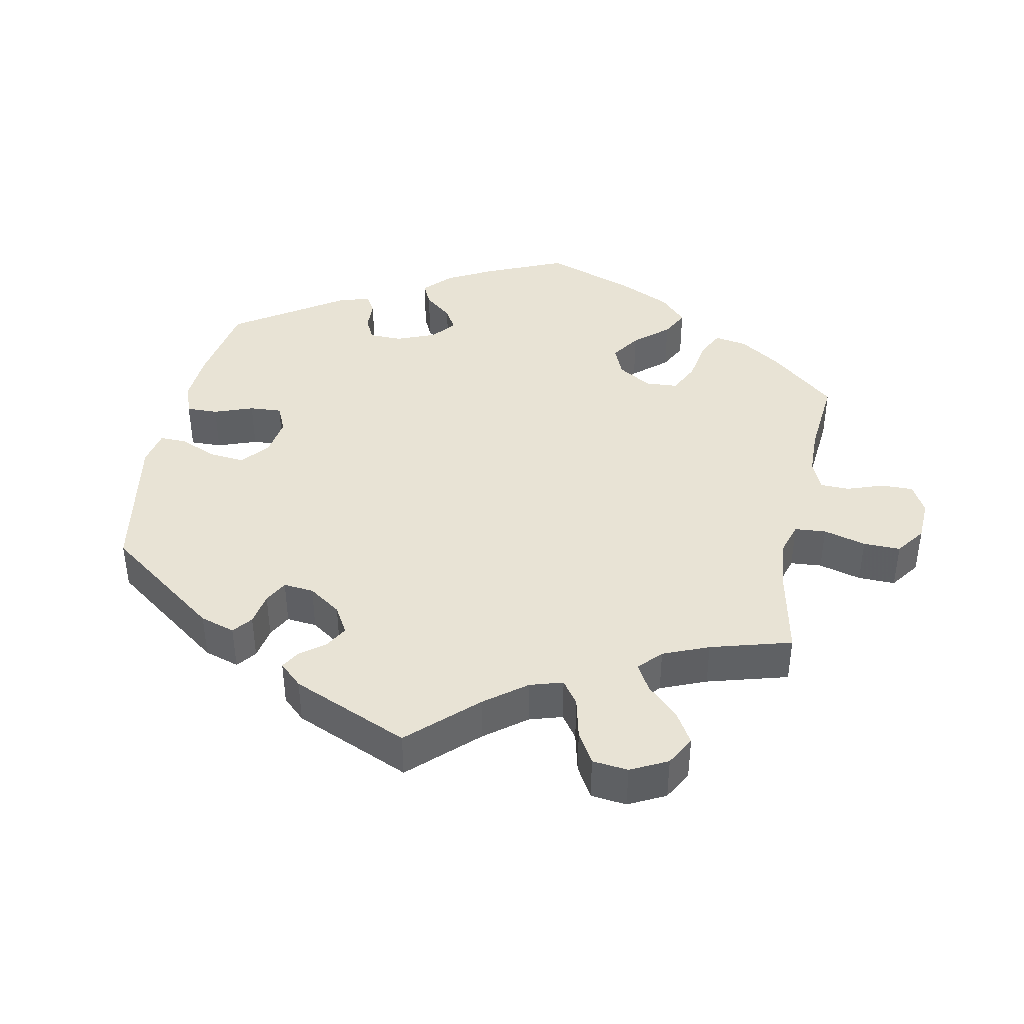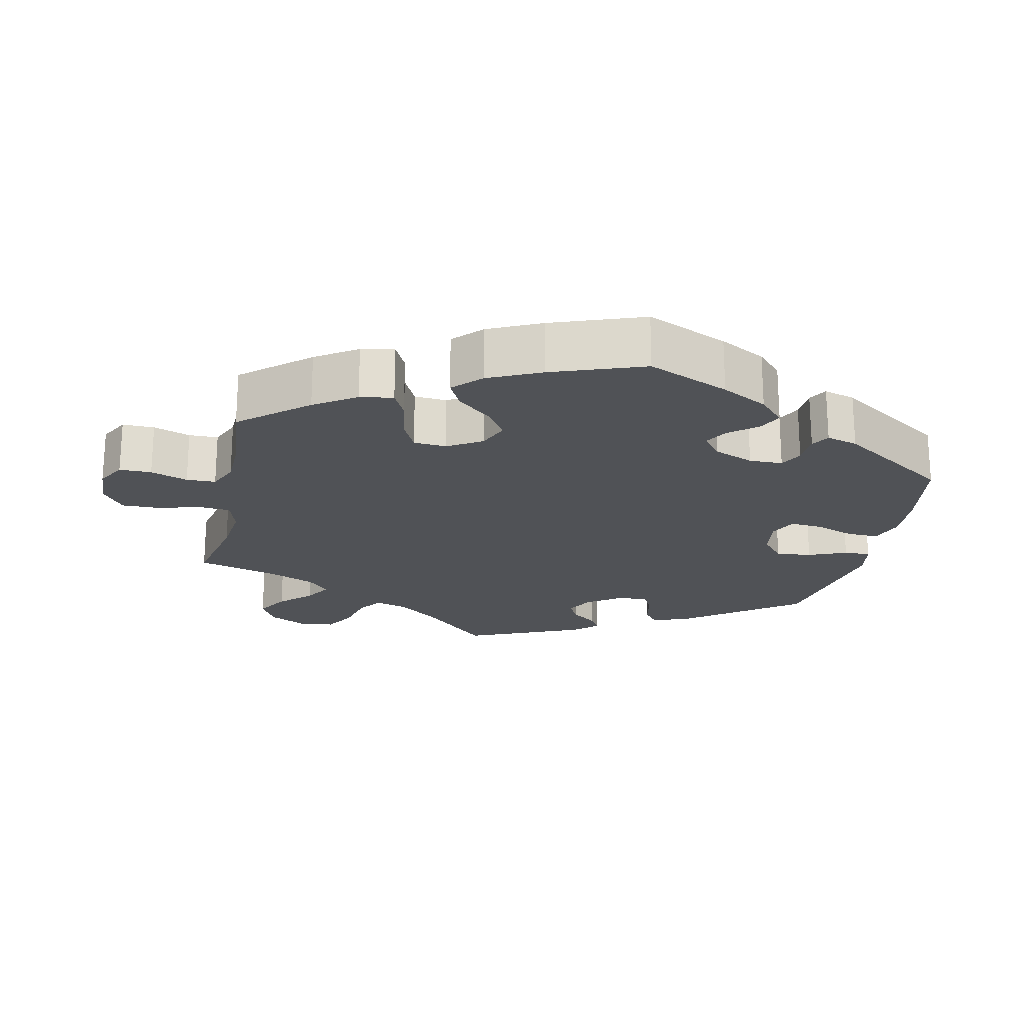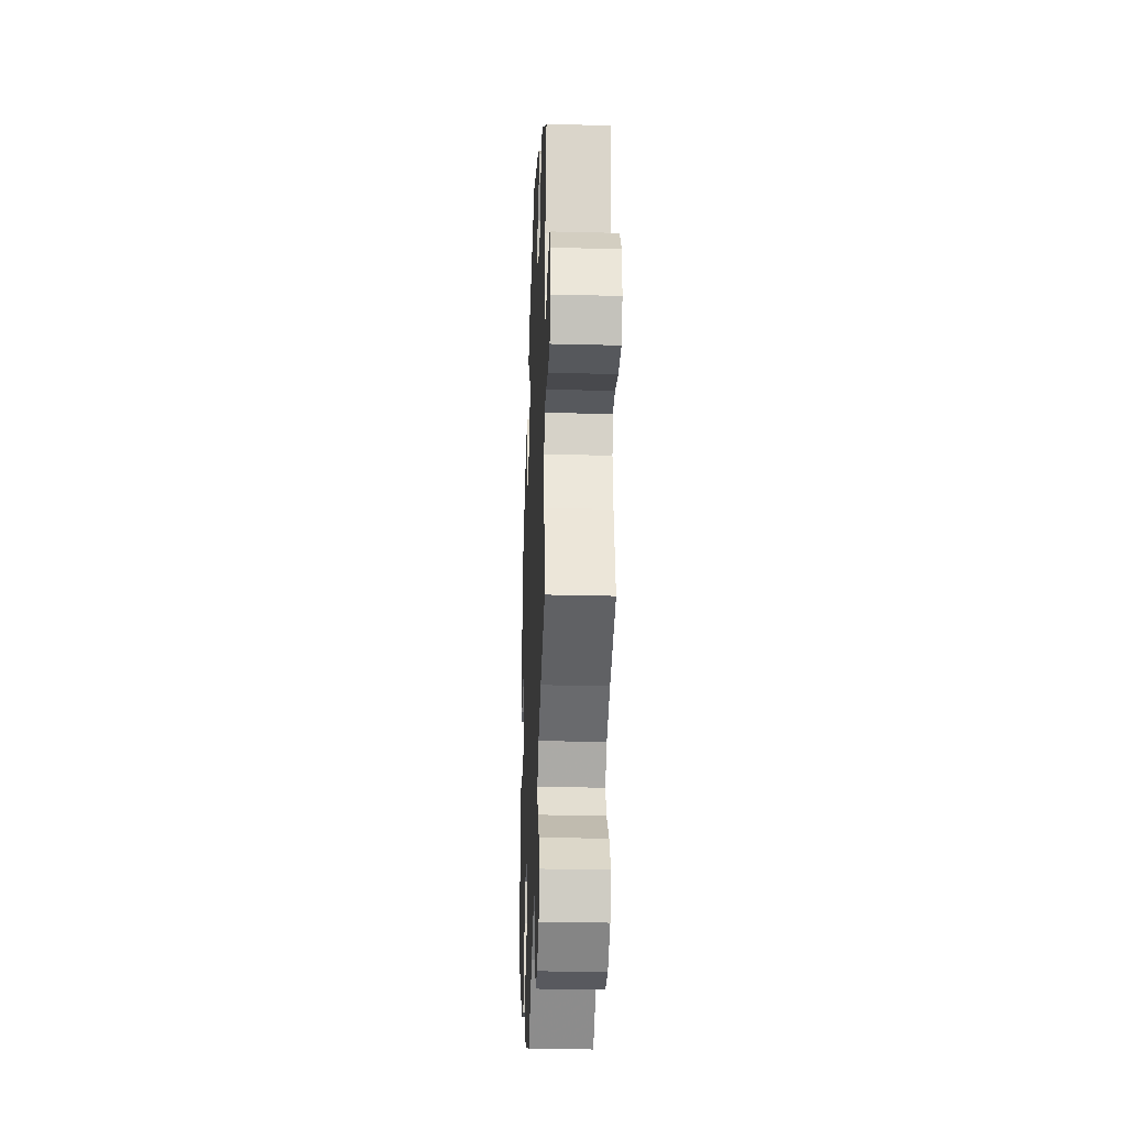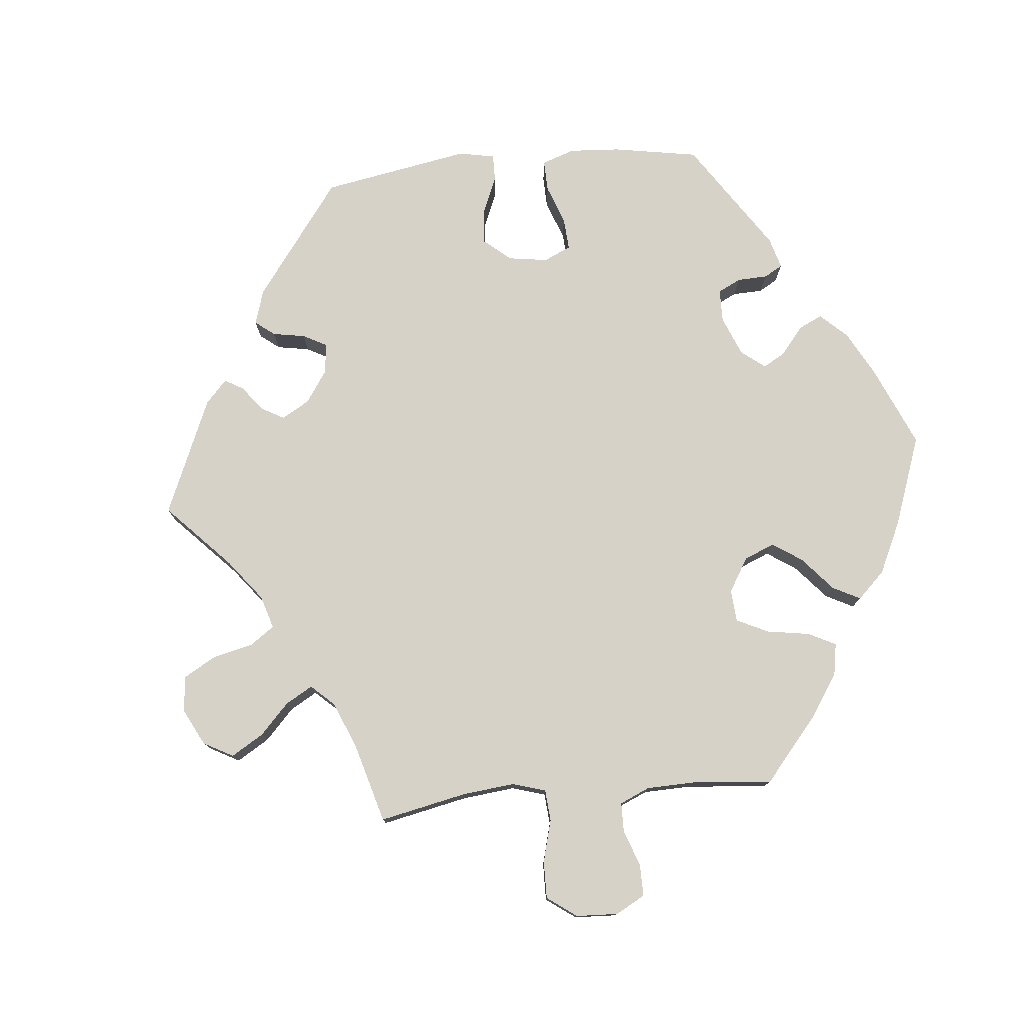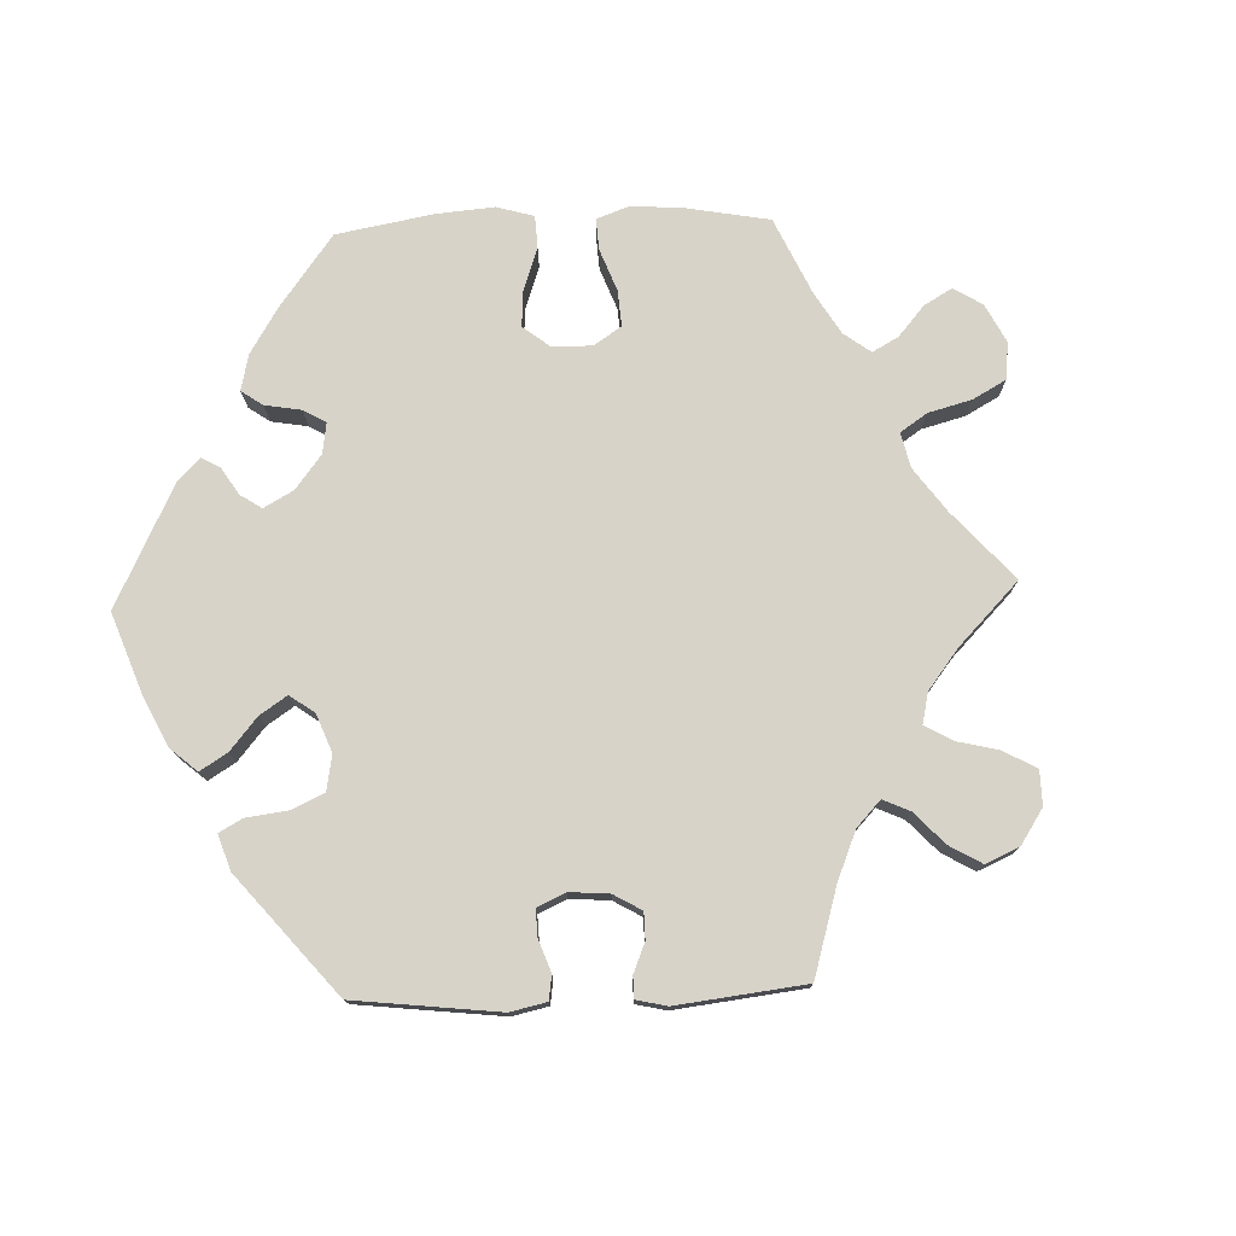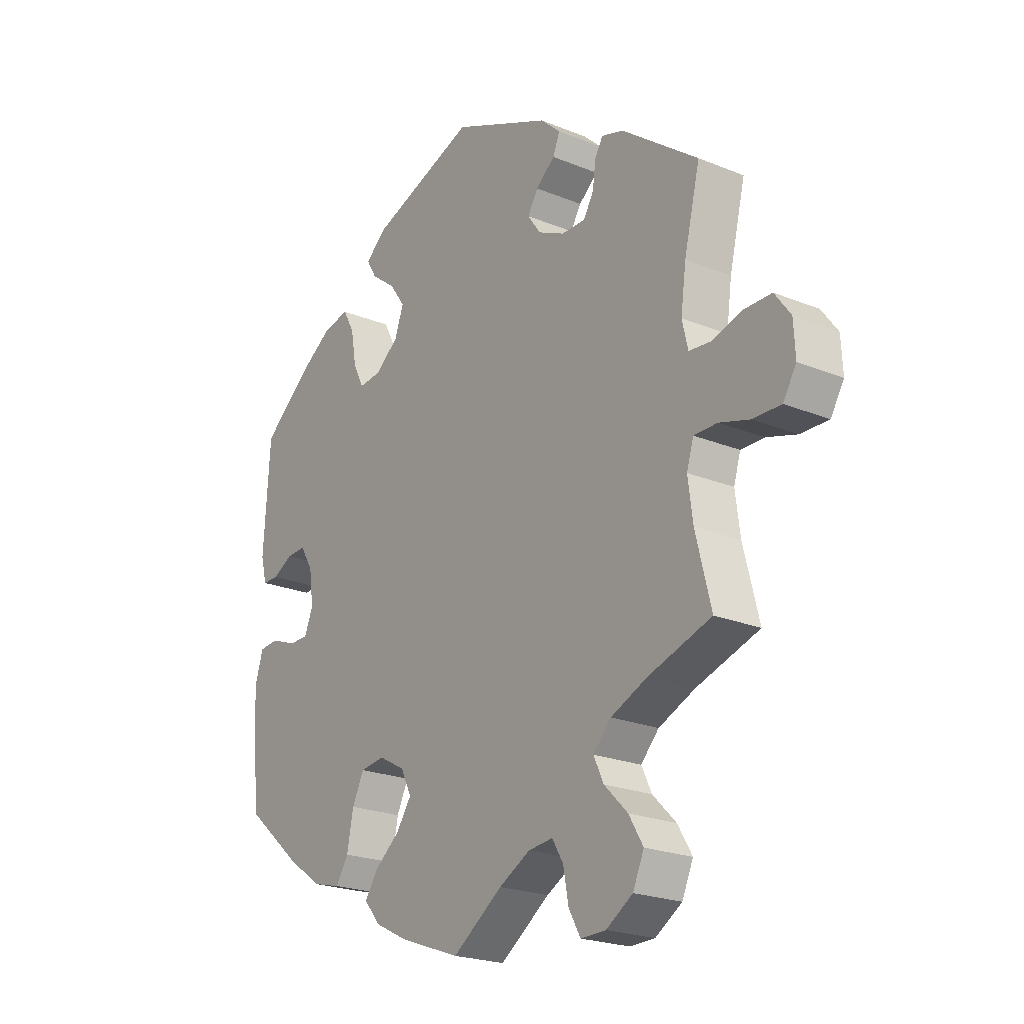
<metadata>
{"format":"obj","ext":"obj","renderer":"f3d","projection":"perspective","resolution":1024,"background":"white","views":[{"elev":41.2,"azim":71.5,"up":"+Y"},{"elev":-21.0,"azim":-132.1,"up":"+Y"},{"elev":-29.1,"azim":87.8,"up":"+Z"},{"elev":77.4,"azim":144.5,"up":"+Y"},{"elev":76.8,"azim":27.9,"up":"+Y"},{"elev":-22.3,"azim":54.6,"up":"+Z"}]}
</metadata>
<code>
v -0.515 0.07 -0.165
v -0.517 0.07 -0.092
v -0.502 0.07 -0.043
v -0.466 0.07 -0.04
v -0.418 0.07 -0.058
v -0.382 0.07 -0.058
v -0.366 0.07 -0.018
v -0.374 0.07 0.041
v -0.398 0.07 0.081
v -0.434 0.07 0.079
v -0.472 0.07 0.059
v -0.502 0.07 0.059
v -0.513 0.07 0.103
v -0.501 0.07 0.289
v -0.407 0.07 0.367
v -0.347 0.07 0.407
v -0.299 0.07 0.416
v -0.278 0.07 0.377
v -0.268 0.07 0.319
v -0.248 0.07 0.278
v -0.206 0.07 0.282
v -0.162 0.07 0.317
v -0.145 0.07 0.364
v -0.174 0.07 0.405
v -0.22 0.07 0.44
v -0.239 0.07 0.472
v -0.2 0.07 0.506
v 0 0.07 0.578
v 0.186 0.07 0.497
v 0.224 0.07 0.462
v 0.211 0.07 0.43
v 0.175 0.07 0.4
v 0.155 0.07 0.368
v 0.18 0.07 0.333
v 0.23 0.07 0.309
v 0.275 0.07 0.309
v 0.294 0.07 0.341
v 0.3 0.07 0.385
v 0.315 0.07 0.411
v 0.357 0.07 0.398
v 0.501 0.07 0.29
v 0.471 0.07 0.167
v 0.461 0.07 0.094
v 0.472 0.07 0.047
v 0.513 0.07 0.043
v 0.57 0.07 0.06
v 0.622 0.07 0.06
v 0.652 0.07 0.019
v 0.655 0.07 -0.039
v 0.63 0.07 -0.08
v 0.577 0.07 -0.079
v 0.52 0.07 -0.062
v 0.476 0.07 -0.062
v 0.463 0.07 -0.104
v 0.472 0.07 -0.173
v 0.501 0.07 -0.288
v 0.382 0.07 -0.327
v 0.314 0.07 -0.357
v 0.28 0.07 -0.393
v 0.299 0.07 -0.433
v 0.343 0.07 -0.477
v 0.37 0.07 -0.522
v 0.349 0.07 -0.569
v 0.299 0.07 -0.601
v 0.252 0.07 -0.602
v 0.23 0.07 -0.563
v 0.22 0.07 -0.509
v 0.199 0.07 -0.474
v 0.153 0.07 -0.479
v 0.094 0.07 -0.511
v 0 0.07 -0.577
v -0.114 0.07 -0.536
v -0.176 0.07 -0.505
v -0.206 0.07 -0.469
v -0.182 0.07 -0.433
v -0.134 0.07 -0.394
v -0.106 0.07 -0.353
v -0.126 0.07 -0.312
v -0.175 0.07 -0.285
v -0.221 0.07 -0.291
v -0.243 0.07 -0.336
v -0.255 0.07 -0.398
v -0.279 0.07 -0.435
v -0.331 0.07 -0.422
v -0.397 0.07 -0.376
v -0.501 0.07 -0.288
v -0.515 0 -0.165
v -0.517 0 -0.092
v -0.502 0 -0.043
v -0.466 0 -0.04
v -0.418 0 -0.058
v -0.382 0 -0.058
v -0.366 0 -0.018
v -0.374 0 0.041
v -0.398 0 0.081
v -0.434 0 0.079
v -0.472 0 0.059
v -0.502 0 0.059
v -0.513 0 0.103
v -0.501 0 0.289
v -0.407 0 0.367
v -0.347 0 0.407
v -0.299 0 0.416
v -0.278 0 0.377
v -0.268 0 0.319
v -0.248 0 0.278
v -0.206 0 0.282
v -0.162 0 0.317
v -0.145 0 0.364
v -0.174 0 0.405
v -0.22 0 0.44
v -0.239 0 0.472
v -0.2 0 0.506
v 0 0 0.578
v 0.186 0 0.497
v 0.224 0 0.462
v 0.211 0 0.43
v 0.175 0 0.4
v 0.155 0 0.368
v 0.18 0 0.333
v 0.23 0 0.309
v 0.275 0 0.309
v 0.294 0 0.341
v 0.3 0 0.385
v 0.315 0 0.411
v 0.357 0 0.398
v 0.501 0 0.29
v 0.471 0 0.167
v 0.461 0 0.094
v 0.472 0 0.047
v 0.513 0 0.043
v 0.57 0 0.06
v 0.622 0 0.06
v 0.652 0 0.019
v 0.655 0 -0.039
v 0.63 0 -0.08
v 0.577 0 -0.079
v 0.52 0 -0.062
v 0.476 0 -0.062
v 0.463 0 -0.104
v 0.472 0 -0.173
v 0.501 0 -0.288
v 0.382 0 -0.327
v 0.314 0 -0.357
v 0.28 0 -0.393
v 0.299 0 -0.433
v 0.343 0 -0.477
v 0.37 0 -0.522
v 0.349 0 -0.569
v 0.299 0 -0.601
v 0.252 0 -0.602
v 0.23 0 -0.563
v 0.22 0 -0.509
v 0.199 0 -0.474
v 0.153 0 -0.479
v 0.094 0 -0.511
v 0 0 -0.577
v -0.114 0 -0.536
v -0.176 0 -0.505
v -0.206 0 -0.469
v -0.182 0 -0.433
v -0.134 0 -0.394
v -0.106 0 -0.353
v -0.126 0 -0.312
v -0.175 0 -0.285
v -0.221 0 -0.291
v -0.243 0 -0.336
v -0.255 0 -0.398
v -0.279 0 -0.435
v -0.331 0 -0.422
v -0.397 0 -0.376
v -0.501 0 -0.288
f 81 82 83 84
f 80 81 84 85
f 73 74 75 76
f 73 76 77
f 70 71 72 73
f 69 70 73 77
f 68 69 77 78
f 64 65 66 67
f 64 67 68
f 63 64 68
f 60 61 62 63
f 59 60 63 68
f 58 59 68 78
f 55 56 57
f 54 55 57 58
f 53 54 58 78
f 49 50 51 52
f 49 52 53
f 48 49 53
f 45 46 47 48
f 44 45 48 53
f 43 44 53 78
f 39 40 41 42
f 37 38 39 42
f 36 37 42 43
f 35 36 43 78
f 29 30 31 32
f 29 32 33
f 28 29 33
f 27 28 33 34
f 24 25 26 27
f 23 24 27 34
f 16 17 18 19
f 16 19 20
f 15 16 20
f 14 15 20
f 13 14 20
f 10 11 12 13
f 9 10 13 20
f 8 9 20 21
f 2 3 4 5
f 2 5 6
f 1 2 6
f 80 85 86 1
f 34 35 78 79
f 22 23 34 79
f 7 8 21 22
f 6 7 22 79
f 1 6 79 80
f 170 169 168 167
f 171 170 167 166
f 162 161 160 159
f 163 162 159
f 159 158 157 156
f 163 159 156 155
f 164 163 155 154
f 153 152 151 150
f 154 153 150
f 154 150 149
f 149 148 147 146
f 154 149 146 145
f 164 154 145 144
f 143 142 141
f 144 143 141 140
f 164 144 140 139
f 138 137 136 135
f 139 138 135
f 139 135 134
f 134 133 132 131
f 139 134 131 130
f 164 139 130 129
f 128 127 126 125
f 128 125 124 123
f 129 128 123 122
f 164 129 122 121
f 118 117 116 115
f 119 118 115
f 119 115 114
f 120 119 114 113
f 113 112 111 110
f 120 113 110 109
f 105 104 103 102
f 106 105 102
f 106 102 101
f 106 101 100
f 106 100 99
f 99 98 97 96
f 106 99 96 95
f 107 106 95 94
f 91 90 89 88
f 92 91 88
f 92 88 87
f 87 172 171 166
f 165 164 121 120
f 165 120 109 108
f 108 107 94 93
f 165 108 93 92
f 166 165 92 87
f 1 87 88 2
f 2 88 89 3
f 3 89 90 4
f 4 90 91 5
f 5 91 92 6
f 6 92 93 7
f 7 93 94 8
f 8 94 95 9
f 9 95 96 10
f 10 96 97 11
f 11 97 98 12
f 12 98 99 13
f 13 99 100 14
f 14 100 101 15
f 15 101 102 16
f 16 102 103 17
f 17 103 104 18
f 18 104 105 19
f 19 105 106 20
f 20 106 107 21
f 21 107 108 22
f 22 108 109 23
f 23 109 110 24
f 24 110 111 25
f 25 111 112 26
f 26 112 113 27
f 27 113 114 28
f 28 114 115 29
f 29 115 116 30
f 30 116 117 31
f 31 117 118 32
f 32 118 119 33
f 33 119 120 34
f 34 120 121 35
f 35 121 122 36
f 36 122 123 37
f 37 123 124 38
f 38 124 125 39
f 39 125 126 40
f 40 126 127 41
f 41 127 128 42
f 42 128 129 43
f 43 129 130 44
f 44 130 131 45
f 45 131 132 46
f 46 132 133 47
f 47 133 134 48
f 48 134 135 49
f 49 135 136 50
f 50 136 137 51
f 51 137 138 52
f 52 138 139 53
f 53 139 140 54
f 54 140 141 55
f 55 141 142 56
f 56 142 143 57
f 57 143 144 58
f 58 144 145 59
f 59 145 146 60
f 60 146 147 61
f 61 147 148 62
f 62 148 149 63
f 63 149 150 64
f 64 150 151 65
f 65 151 152 66
f 66 152 153 67
f 67 153 154 68
f 68 154 155 69
f 69 155 156 70
f 70 156 157 71
f 71 157 158 72
f 72 158 159 73
f 73 159 160 74
f 74 160 161 75
f 75 161 162 76
f 76 162 163 77
f 77 163 164 78
f 78 164 165 79
f 79 165 166 80
f 80 166 167 81
f 81 167 168 82
f 82 168 169 83
f 83 169 170 84
f 84 170 171 85
f 85 171 172 86
f 86 172 87 1

</code>
